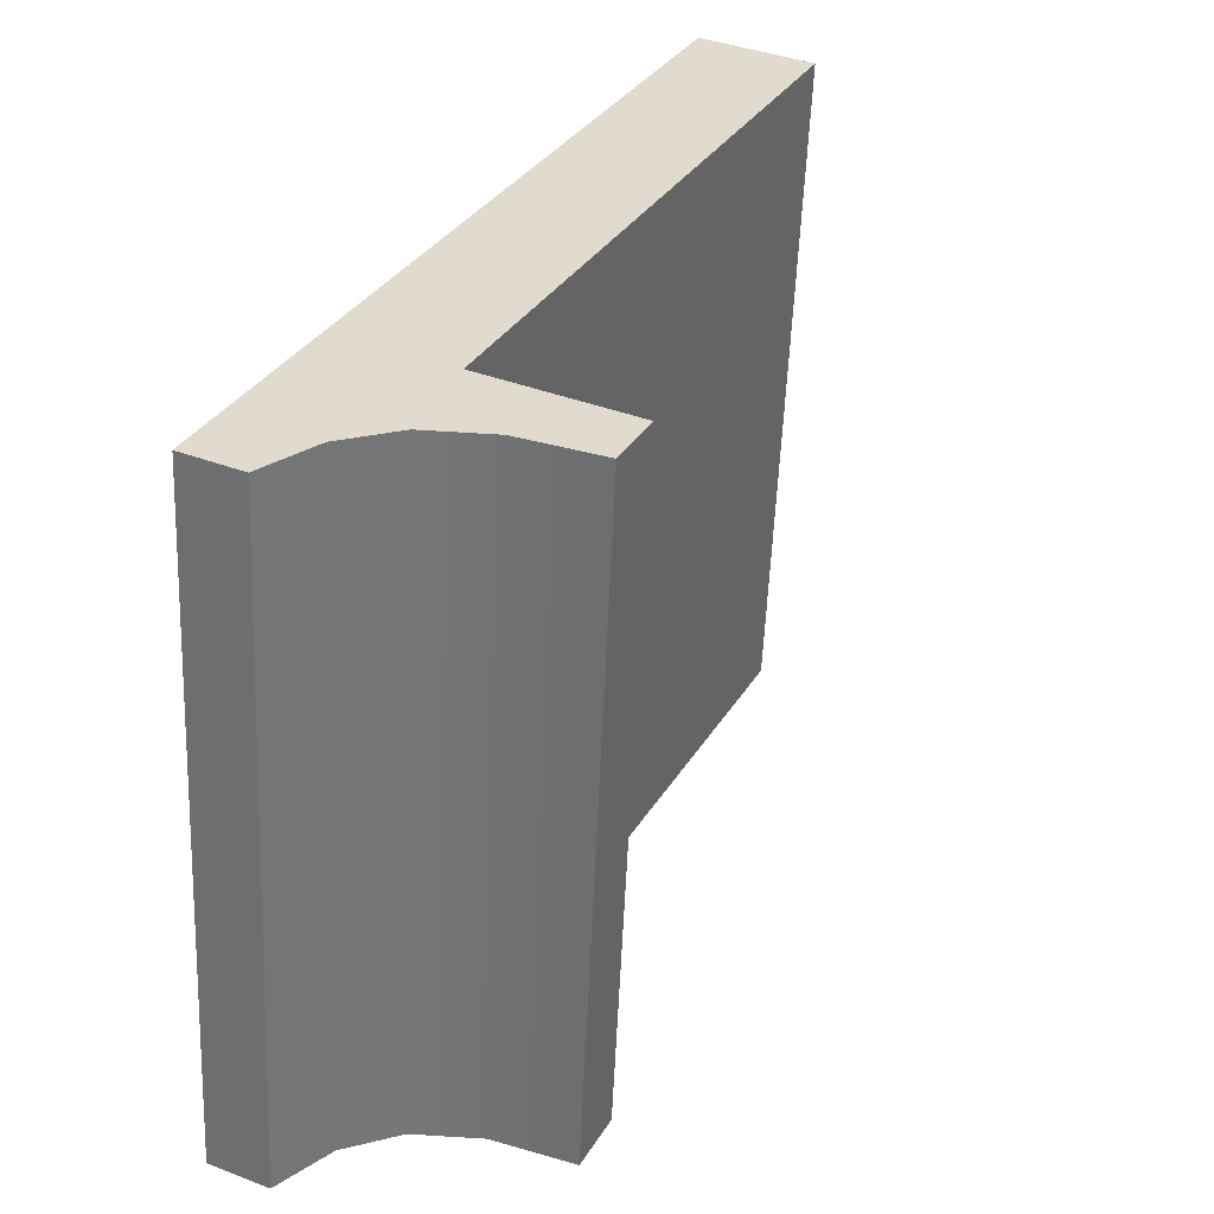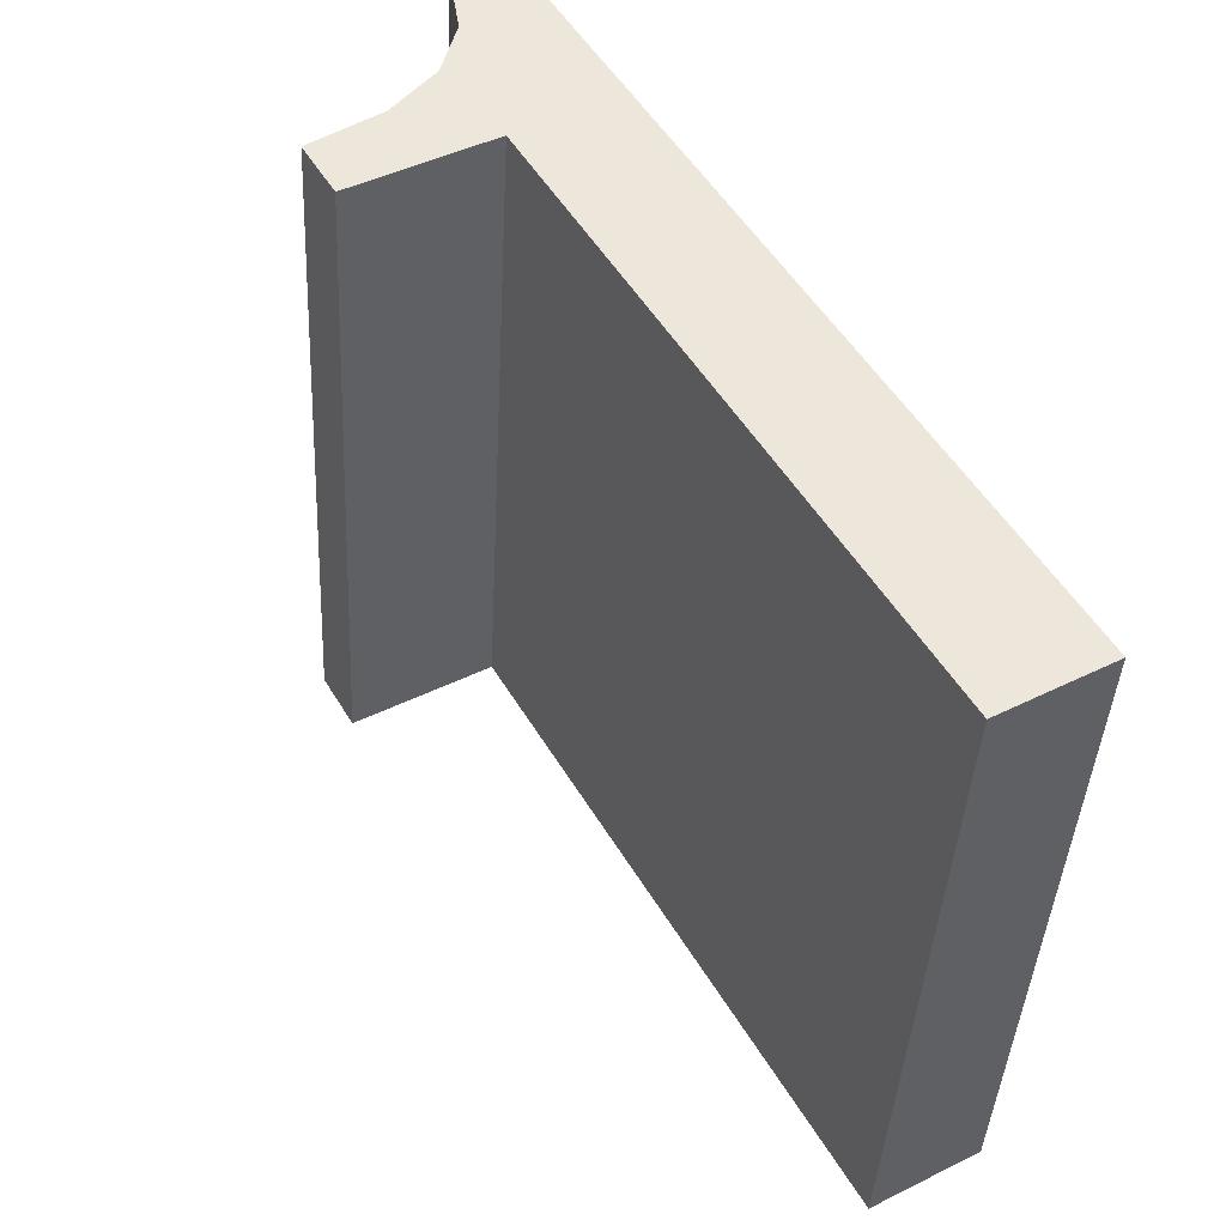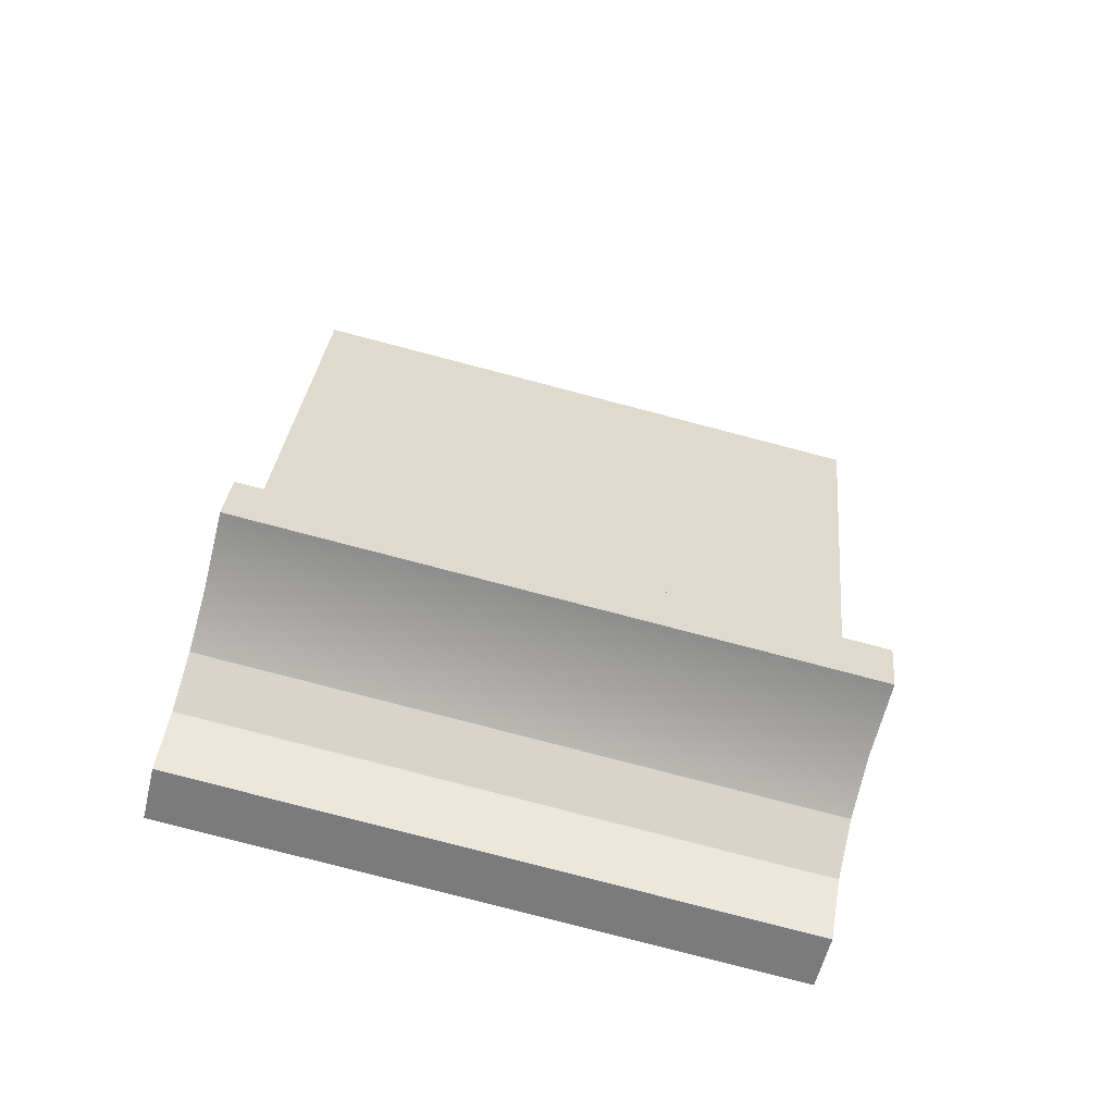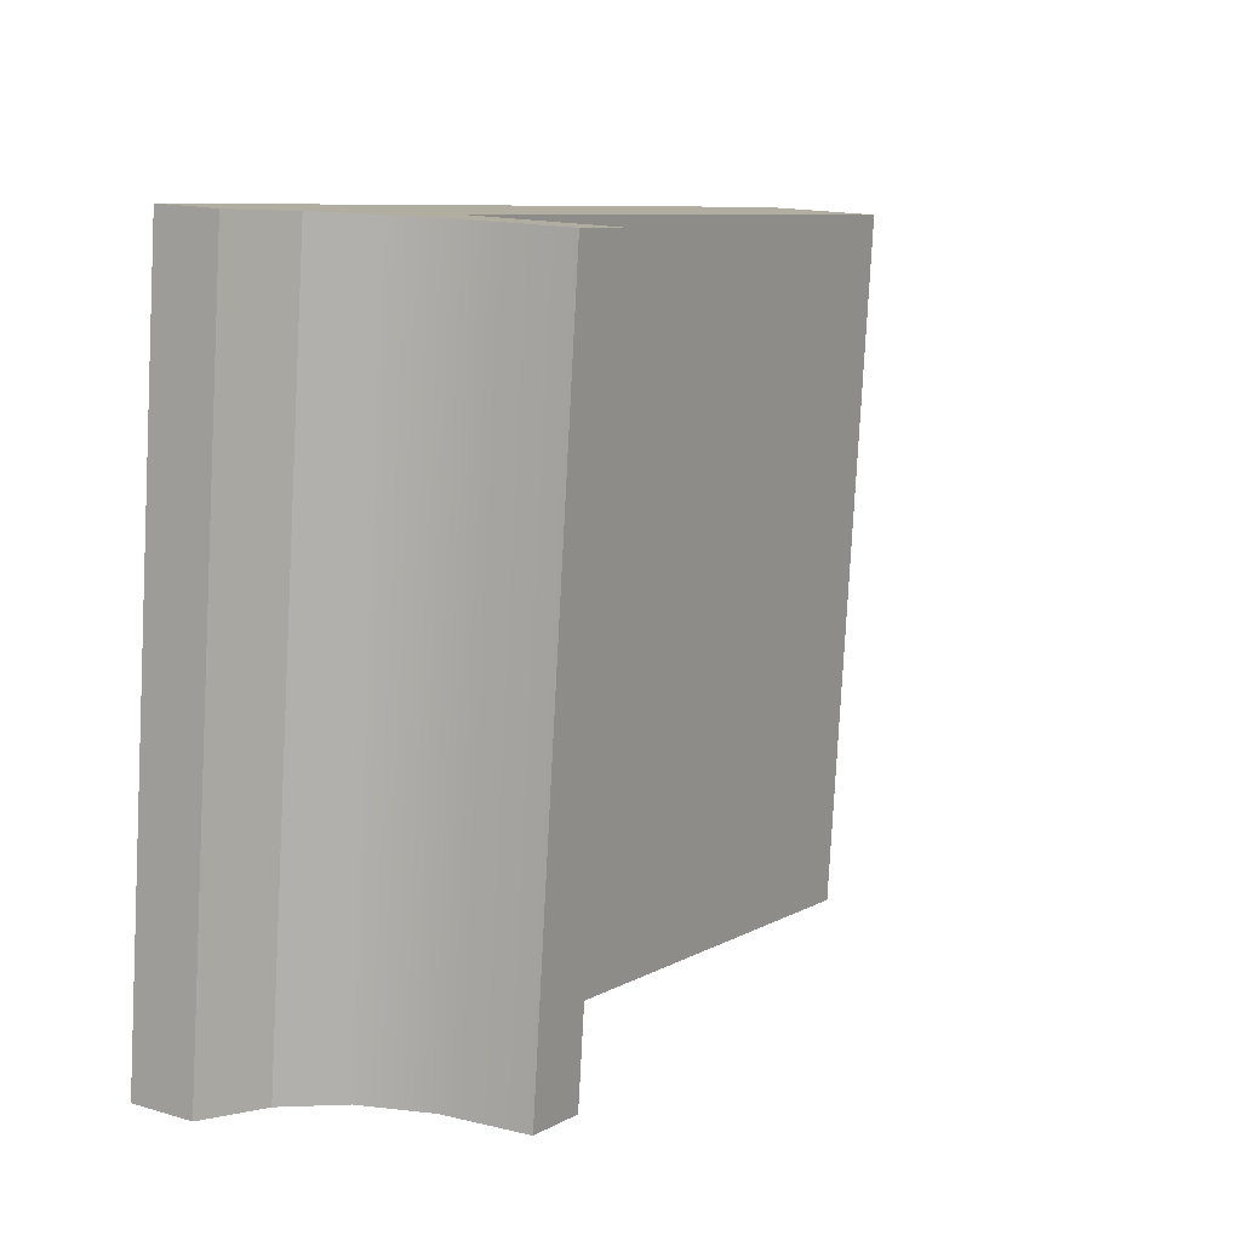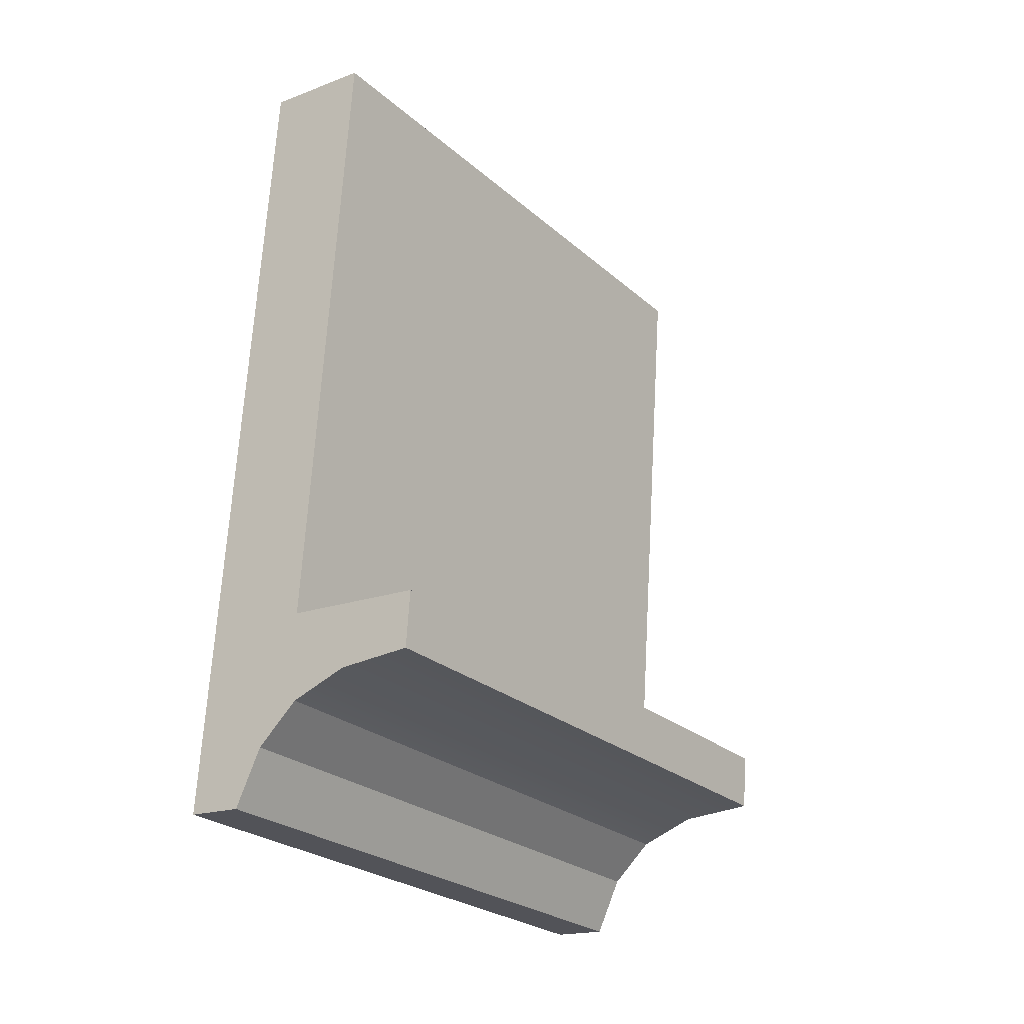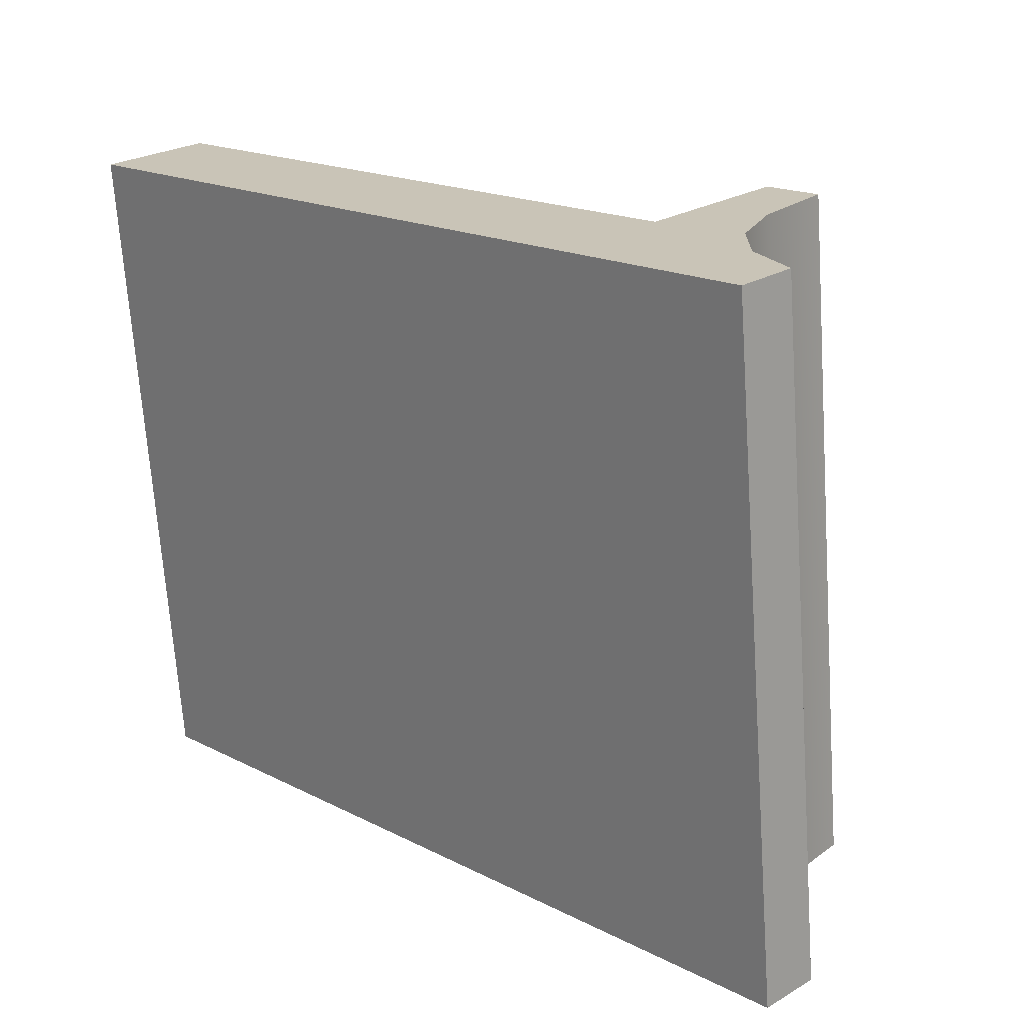
<metadata>
{"format":"obj","ext":"obj","renderer":"f3d","projection":"perspective","resolution":1024,"background":"white","views":[{"elev":38.3,"azim":-154.1,"up":"+Y"},{"elev":44.4,"azim":-30.1,"up":"+Y"},{"elev":-57.9,"azim":-103.4,"up":"+Z"},{"elev":14.8,"azim":-147.2,"up":"+Y"},{"elev":-18.0,"azim":-143.9,"up":"+Z"},{"elev":24.9,"azim":136.1,"up":"+Y"}]}
</metadata>
<code>
o #ID1202
v 0.2735 0.06828 -0.1864
v 0.2713 0.05564 -0.1876
v 0.2735 0.05564 -0.1876
v 0.2713 0.06828 -0.1864
v 0.27 0.05704 -0.2017
v 0.2684 0.05691 -0.2004
v 0.2684 0.05703 -0.2015
v 0.2713 0.05691 -0.2004
v 0.2711 0.05709 -0.2022
v 0.2719 0.05718 -0.203
v 0.2713 0.05564 -0.1876
v 0.2735 0.05564 -0.1876
v 0.2724 0.05729 -0.2042
v 0.2735 0.05729 -0.2042
v 0.2735 0.05729 -0.2042
v 0.2735 0.06828 -0.1864
v 0.2735 0.05564 -0.1876
v 0.2735 0.06993 -0.2029
v 0.2735 0.06828 -0.1864
v 0.2713 0.06955 -0.1991
v 0.2713 0.06828 -0.1864
v 0.2719 0.06982 -0.2017
v 0.2724 0.06993 -0.2029
v 0.2735 0.06993 -0.2029
v 0.2684 0.06967 -0.2002
v 0.2684 0.06955 -0.1991
v 0.27 0.06968 -0.2004
v 0.2711 0.06973 -0.2009
v 0.2713 0.06955 -0.1991
v 0.2713 0.05564 -0.1876
v 0.2713 0.06828 -0.1864
v 0.2713 0.05691 -0.2004
v 0.2713 0.06955 -0.1991
v 0.2684 0.05691 -0.2004
v 0.2713 0.05691 -0.2004
v 0.2684 0.06955 -0.1991
v 0.2684 0.06967 -0.2002
v 0.2684 0.05691 -0.2004
v 0.2684 0.06955 -0.1991
v 0.2684 0.05703 -0.2015
v 0.2684 0.06967 -0.2002
v 0.27 0.05704 -0.2017
v 0.2684 0.05703 -0.2015
v 0.27 0.06968 -0.2004
v 0.2711 0.05709 -0.2022
v 0.2711 0.06973 -0.2009
v 0.2719 0.06982 -0.2017
v 0.2711 0.05709 -0.2022
v 0.2711 0.06973 -0.2009
v 0.2719 0.05718 -0.203
v 0.2724 0.06993 -0.2029
v 0.2719 0.05718 -0.203
v 0.2719 0.06982 -0.2017
v 0.2724 0.05729 -0.2042
v 0.2724 0.06993 -0.2029
v 0.2735 0.05729 -0.2042
v 0.2724 0.05729 -0.2042
v 0.2735 0.06993 -0.2029
f 1 2 3
f 3 2 1
f 2 1 4
f 4 1 2
f 5 6 7
f 7 6 5
f 6 5 8
f 8 5 6
f 8 5 9
f 9 5 8
f 8 9 10
f 10 9 8
f 8 10 11
f 11 10 8
f 11 10 12
f 12 10 11
f 12 10 13
f 13 10 12
f 12 13 14
f 14 13 12
f 15 16 17
f 17 16 15
f 16 15 18
f 18 15 16
f 19 20 21
f 21 20 19
f 20 19 22
f 22 19 20
f 22 19 23
f 23 19 22
f 23 19 24
f 24 19 23
f 20 25 26
f 26 25 20
f 25 20 27
f 27 20 25
f 27 20 28
f 28 20 27
f 28 20 22
f 22 20 28
f 29 30 31
f 31 30 29
f 30 29 32
f 32 29 30
f 33 34 35
f 35 34 33
f 34 33 36
f 36 33 34
f 37 38 39
f 39 38 37
f 38 37 40
f 40 37 38
f 41 42 43
f 43 42 41
f 42 41 44
f 44 41 42
f 44 45 42
f 42 45 44
f 45 44 46
f 46 44 45
f 47 48 49
f 49 48 47
f 48 47 50
f 50 47 48
f 51 52 53
f 53 52 51
f 52 51 54
f 54 51 52
f 55 56 57
f 57 56 55
f 56 55 58
f 58 55 56

</code>
